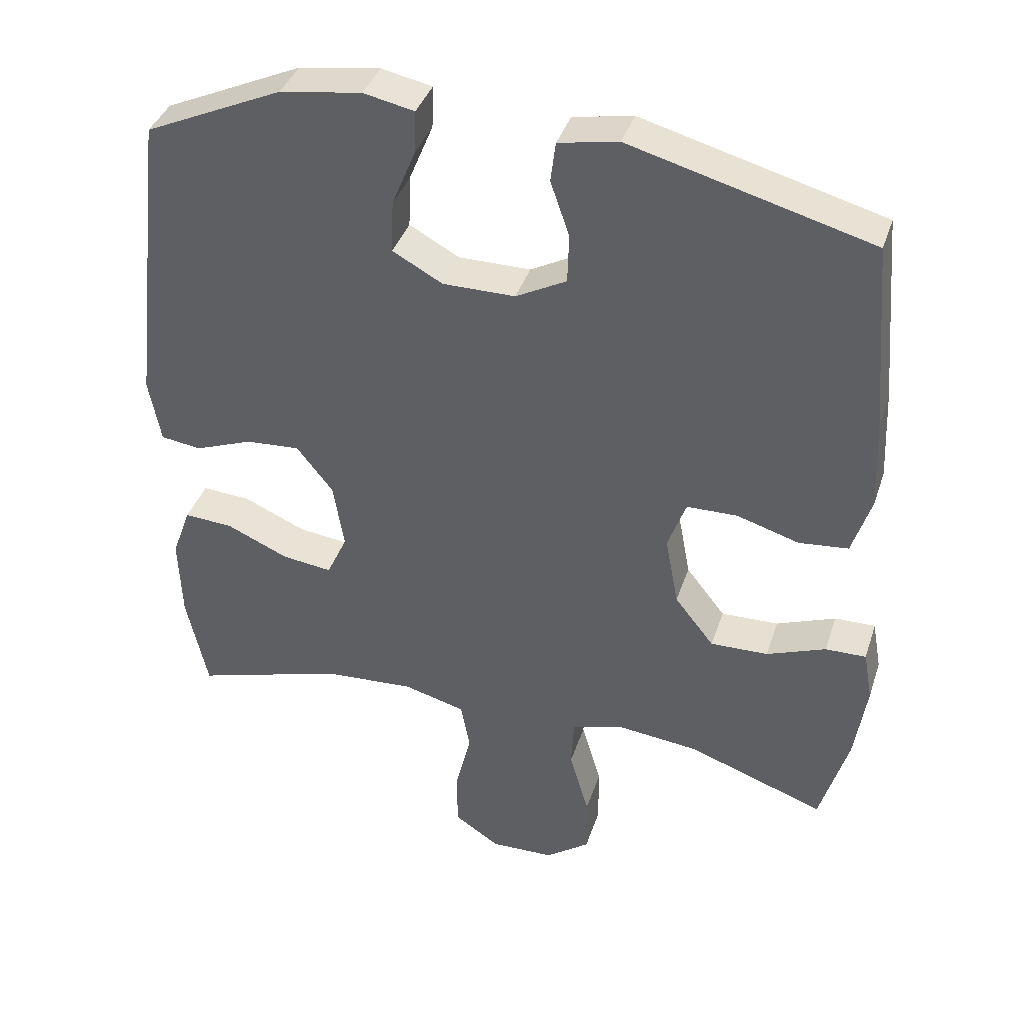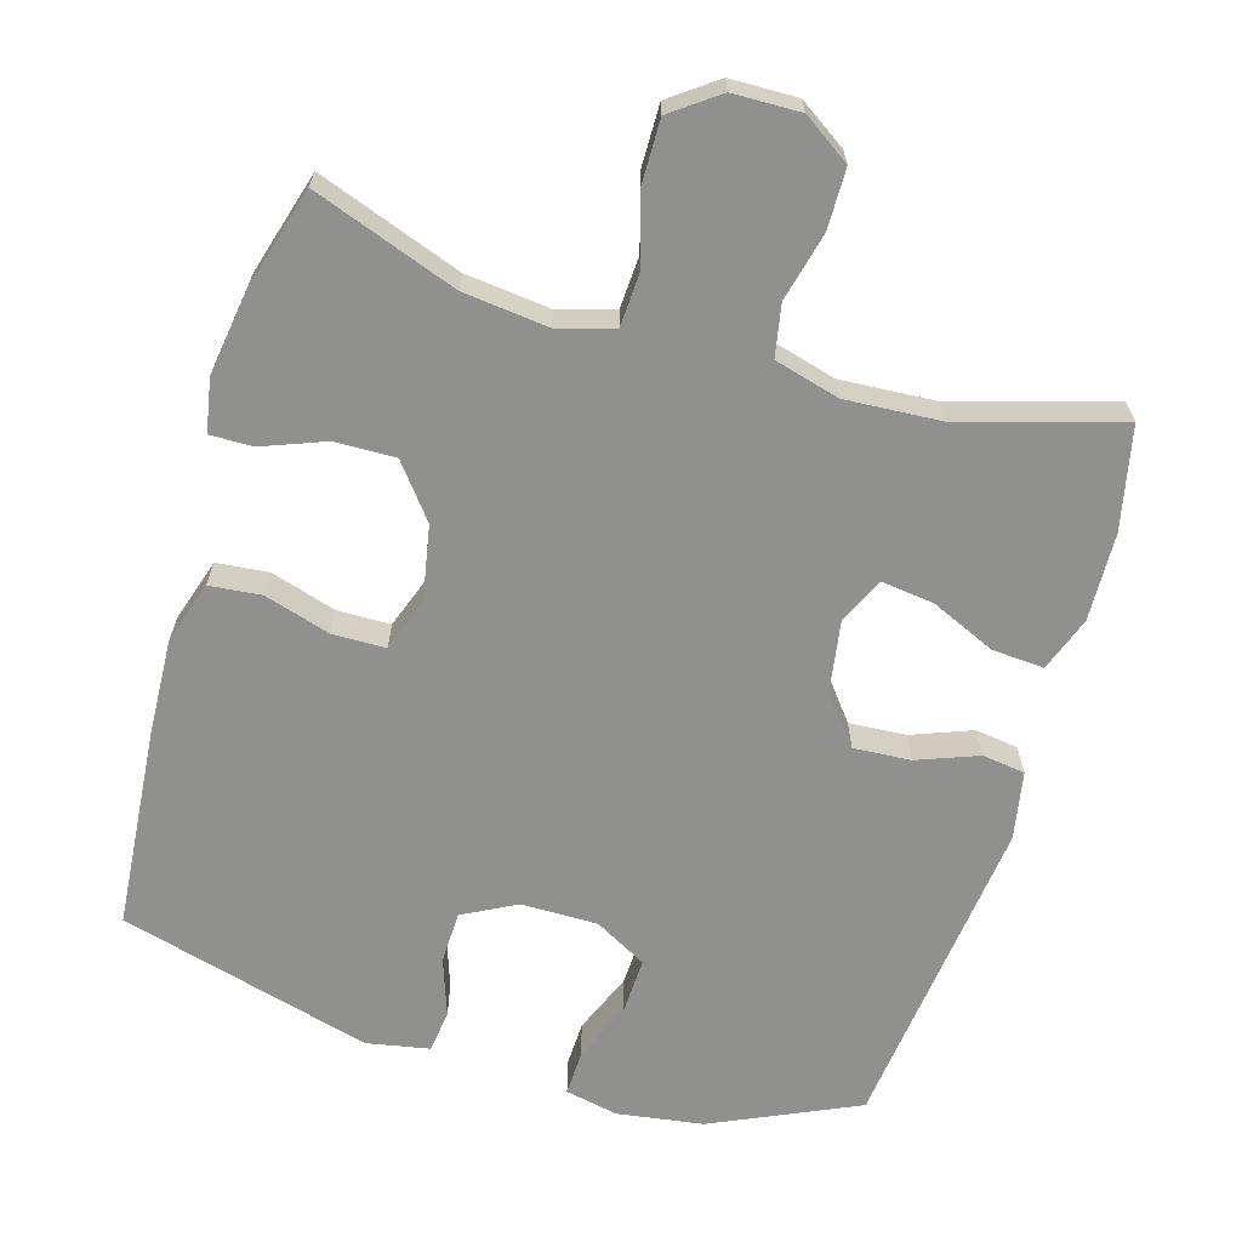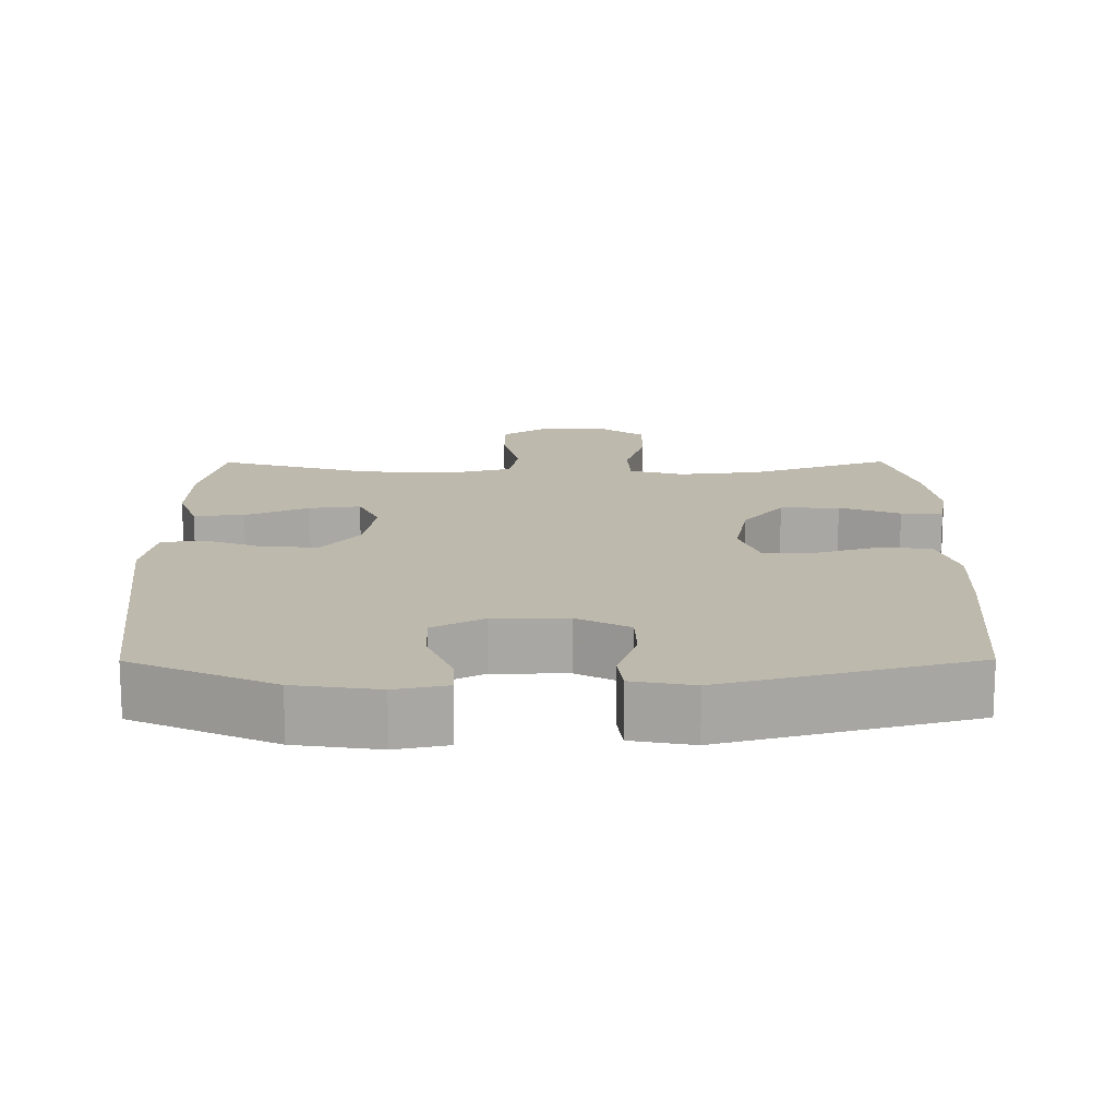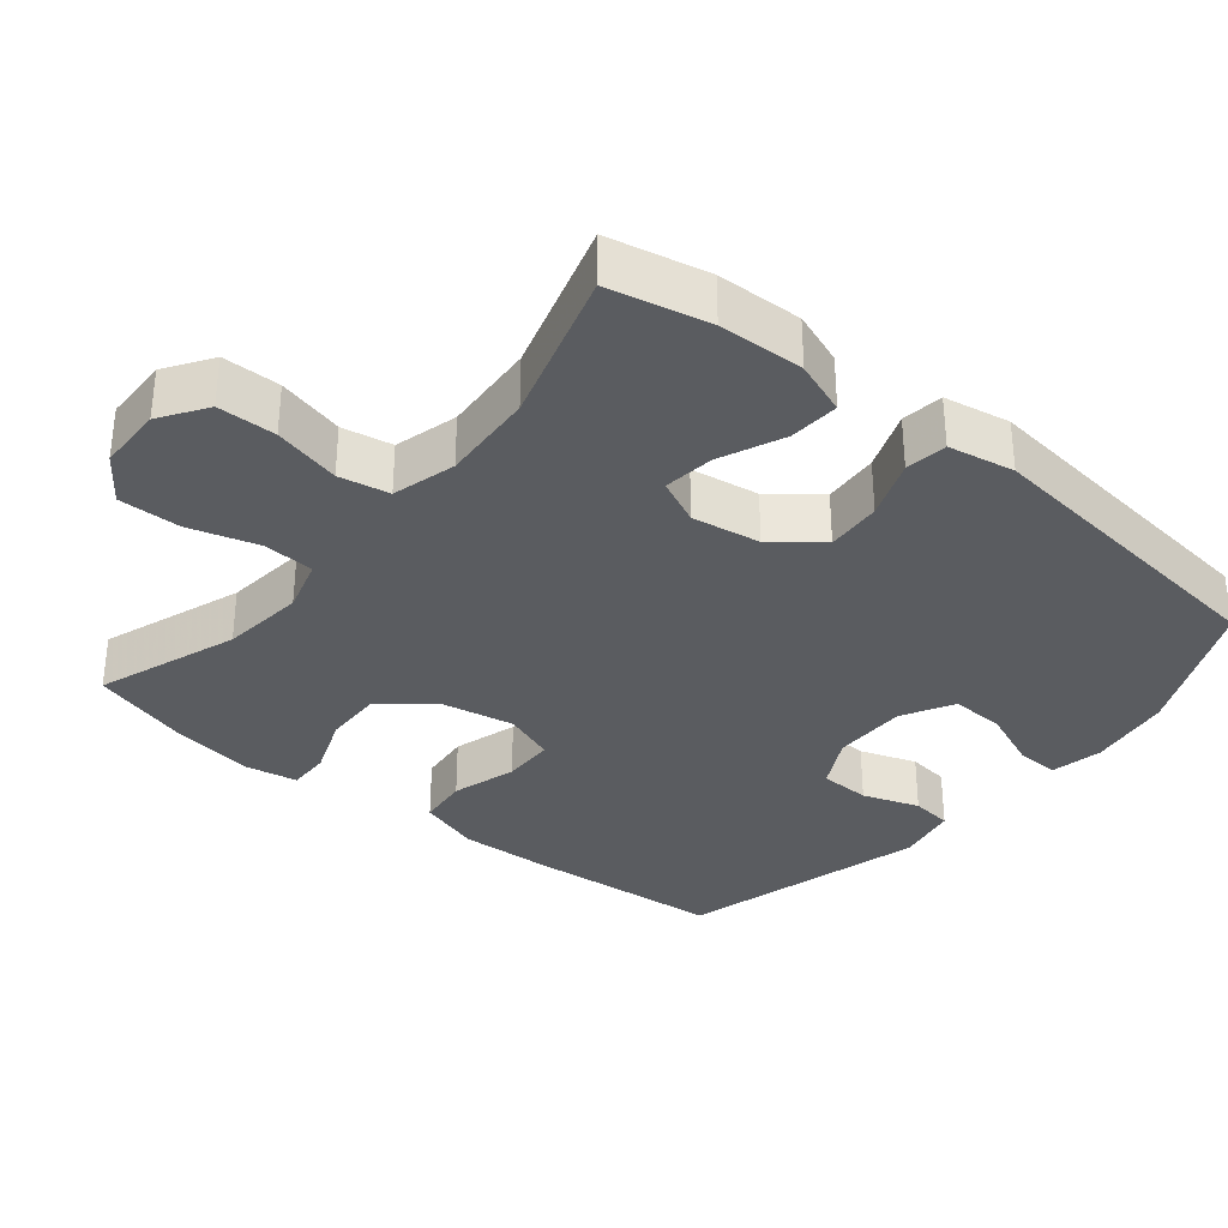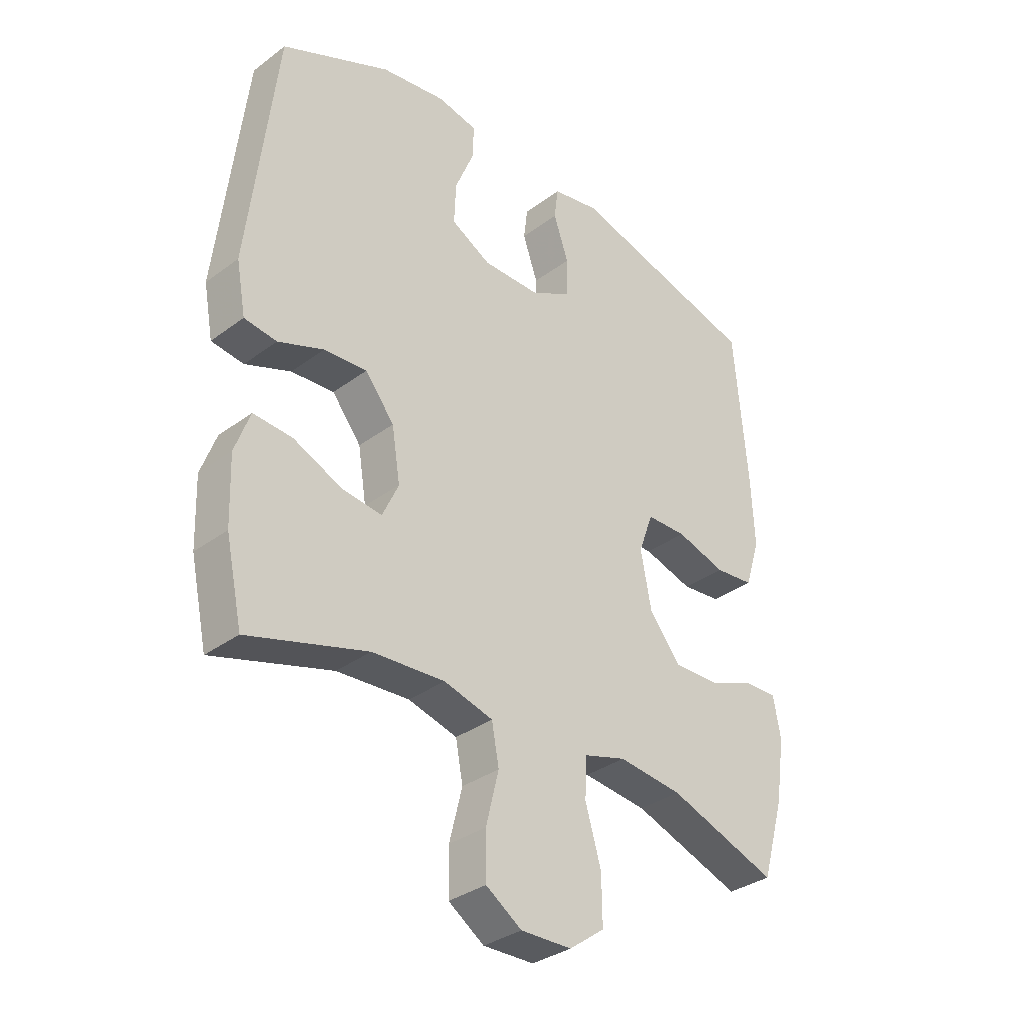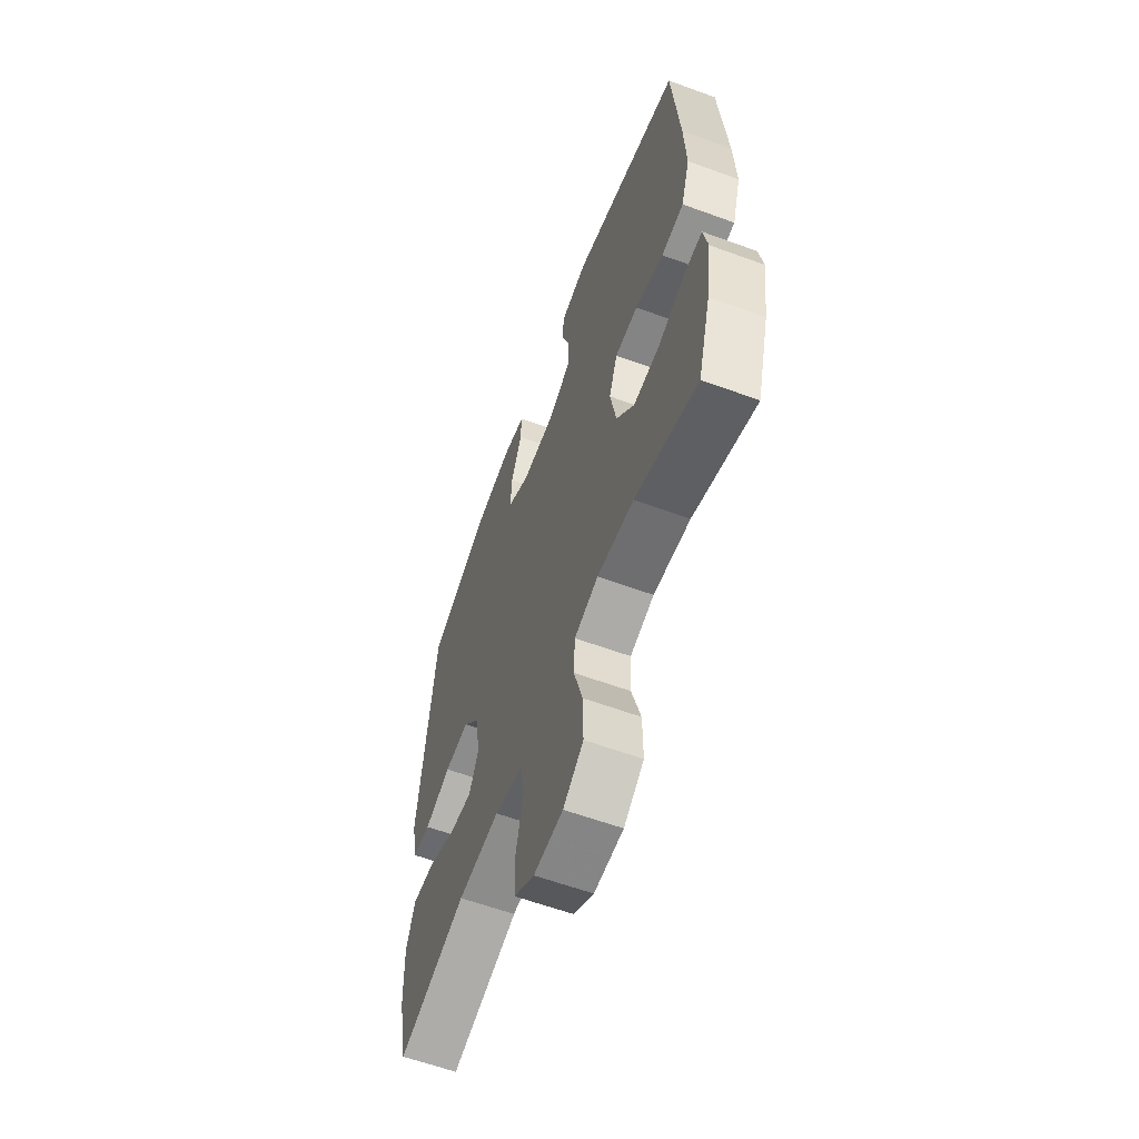
<metadata>
{"format":"obj","ext":"obj","renderer":"f3d","projection":"perspective","resolution":1024,"background":"white","views":[{"elev":38.6,"azim":17.4,"up":"+Z"},{"elev":-65.6,"azim":163.6,"up":"+Y"},{"elev":15.3,"azim":-0.3,"up":"+Y"},{"elev":-33.7,"azim":-129.2,"up":"+Y"},{"elev":-33.7,"azim":-44.7,"up":"+Z"},{"elev":-60.7,"azim":69.5,"up":"+Z"}]}
</metadata>
<code>
v -0.5 0.07 0.5
v -0.304 0.07 0.589
v -0.188 0.07 0.606
v -0.116 0.07 0.591
v -0.118 0.07 0.531
v -0.152 0.07 0.448
v -0.155 0.07 0.373
v -0.084 0.07 0.334
v 0.019 0.07 0.334
v 0.091 0.07 0.372
v 0.093 0.07 0.442
v 0.066 0.07 0.52
v 0.073 0.07 0.577
v 0.158 0.07 0.593
v 0.5 0.07 0.5
v 0.523 0.07 0.229
v 0.529 0.07 0.1
v 0.502 0.07 0.014
v 0.432 0.07 0.007
v 0.343 0.07 0.034
v 0.271 0.07 0.033
v 0.245 0.07 -0.039
v 0.264 0.07 -0.14
v 0.32 0.07 -0.211
v 0.402 0.07 -0.209
v 0.486 0.07 -0.177
v 0.544 0.07 -0.176
v 0.557 0.07 -0.248
v 0.54 0.07 -0.362
v 0.5 0.07 -0.5
v 0.305 0.07 -0.43
v 0.19 0.07 -0.417
v 0.115 0.07 -0.439
v 0.111 0.07 -0.51
v 0.139 0.07 -0.606
v 0.14 0.07 -0.692
v 0.077 0.07 -0.738
v -0.014 0.07 -0.74
v -0.078 0.07 -0.697
v -0.079 0.07 -0.616
v -0.056 0.07 -0.523
v -0.069 0.07 -0.453
v -0.157 0.07 -0.429
v -0.287 0.07 -0.437
v -0.5 0.07 -0.5
v -0.53 0.07 -0.361
v -0.534 0.07 -0.242
v -0.507 0.07 -0.168
v -0.437 0.07 -0.173
v -0.349 0.07 -0.212
v -0.278 0.07 -0.221
v -0.249 0.07 -0.158
v -0.264 0.07 -0.063
v -0.316 0.07 0.003
v -0.393 0.07 -0.002
v -0.475 0.07 -0.033
v -0.533 0.07 -0.025
v -0.55 0.07 0.067
v -0.5 0 0.5
v -0.304 0 0.589
v -0.188 0 0.606
v -0.116 0 0.591
v -0.118 0 0.531
v -0.152 0 0.448
v -0.155 0 0.373
v -0.084 0 0.334
v 0.019 0 0.334
v 0.091 0 0.372
v 0.093 0 0.442
v 0.066 0 0.52
v 0.073 0 0.577
v 0.158 0 0.593
v 0.5 0 0.5
v 0.523 0 0.229
v 0.529 0 0.1
v 0.502 0 0.014
v 0.432 0 0.007
v 0.343 0 0.034
v 0.271 0 0.033
v 0.245 0 -0.039
v 0.264 0 -0.14
v 0.32 0 -0.211
v 0.402 0 -0.209
v 0.486 0 -0.177
v 0.544 0 -0.176
v 0.557 0 -0.248
v 0.54 0 -0.362
v 0.5 0 -0.5
v 0.305 0 -0.43
v 0.19 0 -0.417
v 0.115 0 -0.439
v 0.111 0 -0.51
v 0.139 0 -0.606
v 0.14 0 -0.692
v 0.077 0 -0.738
v -0.014 0 -0.74
v -0.078 0 -0.697
v -0.079 0 -0.616
v -0.056 0 -0.523
v -0.069 0 -0.453
v -0.157 0 -0.429
v -0.287 0 -0.437
v -0.5 0 -0.5
v -0.53 0 -0.361
v -0.534 0 -0.242
v -0.507 0 -0.168
v -0.437 0 -0.173
v -0.349 0 -0.212
v -0.278 0 -0.221
v -0.249 0 -0.158
v -0.264 0 -0.063
v -0.316 0 0.003
v -0.393 0 -0.002
v -0.475 0 -0.033
v -0.533 0 -0.025
v -0.55 0 0.067
f 55 56 57 58
f 54 55 58 1
f 53 54 1 2
f 52 53 2 3
f 47 48 49 50
f 47 50 51
f 44 45 46 47
f 43 44 47 51
f 42 43 51 52
f 38 39 40 41
f 38 41 42
f 37 38 42
f 34 35 36 37
f 33 34 37 42
f 32 33 42 52
f 28 29 30 31
f 25 26 27 28
f 24 25 28 31
f 23 24 31 32
f 17 18 19 20
f 17 20 21
f 16 17 21
f 15 16 21
f 14 15 21
f 11 12 13 14
f 10 11 14 21
f 9 10 21 22
f 3 4 5 6
f 3 6 7
f 52 3 7
f 32 52 7 8
f 22 23 32
f 8 9 22 32
f 116 115 114 113
f 59 116 113 112
f 60 59 112 111
f 61 60 111 110
f 108 107 106 105
f 109 108 105
f 105 104 103 102
f 109 105 102 101
f 110 109 101 100
f 99 98 97 96
f 100 99 96
f 100 96 95
f 95 94 93 92
f 100 95 92 91
f 110 100 91 90
f 89 88 87 86
f 86 85 84 83
f 89 86 83 82
f 90 89 82 81
f 78 77 76 75
f 79 78 75
f 79 75 74
f 79 74 73
f 79 73 72
f 72 71 70 69
f 79 72 69 68
f 80 79 68 67
f 64 63 62 61
f 65 64 61
f 65 61 110
f 66 65 110 90
f 90 81 80
f 90 80 67 66
f 1 59 60 2
f 2 60 61 3
f 3 61 62 4
f 4 62 63 5
f 5 63 64 6
f 6 64 65 7
f 7 65 66 8
f 8 66 67 9
f 9 67 68 10
f 10 68 69 11
f 11 69 70 12
f 12 70 71 13
f 13 71 72 14
f 14 72 73 15
f 15 73 74 16
f 16 74 75 17
f 17 75 76 18
f 18 76 77 19
f 19 77 78 20
f 20 78 79 21
f 21 79 80 22
f 22 80 81 23
f 23 81 82 24
f 24 82 83 25
f 25 83 84 26
f 26 84 85 27
f 27 85 86 28
f 28 86 87 29
f 29 87 88 30
f 30 88 89 31
f 31 89 90 32
f 32 90 91 33
f 33 91 92 34
f 34 92 93 35
f 35 93 94 36
f 36 94 95 37
f 37 95 96 38
f 38 96 97 39
f 39 97 98 40
f 40 98 99 41
f 41 99 100 42
f 42 100 101 43
f 43 101 102 44
f 44 102 103 45
f 45 103 104 46
f 46 104 105 47
f 47 105 106 48
f 48 106 107 49
f 49 107 108 50
f 50 108 109 51
f 51 109 110 52
f 52 110 111 53
f 53 111 112 54
f 54 112 113 55
f 55 113 114 56
f 56 114 115 57
f 57 115 116 58
f 58 116 59 1

</code>
